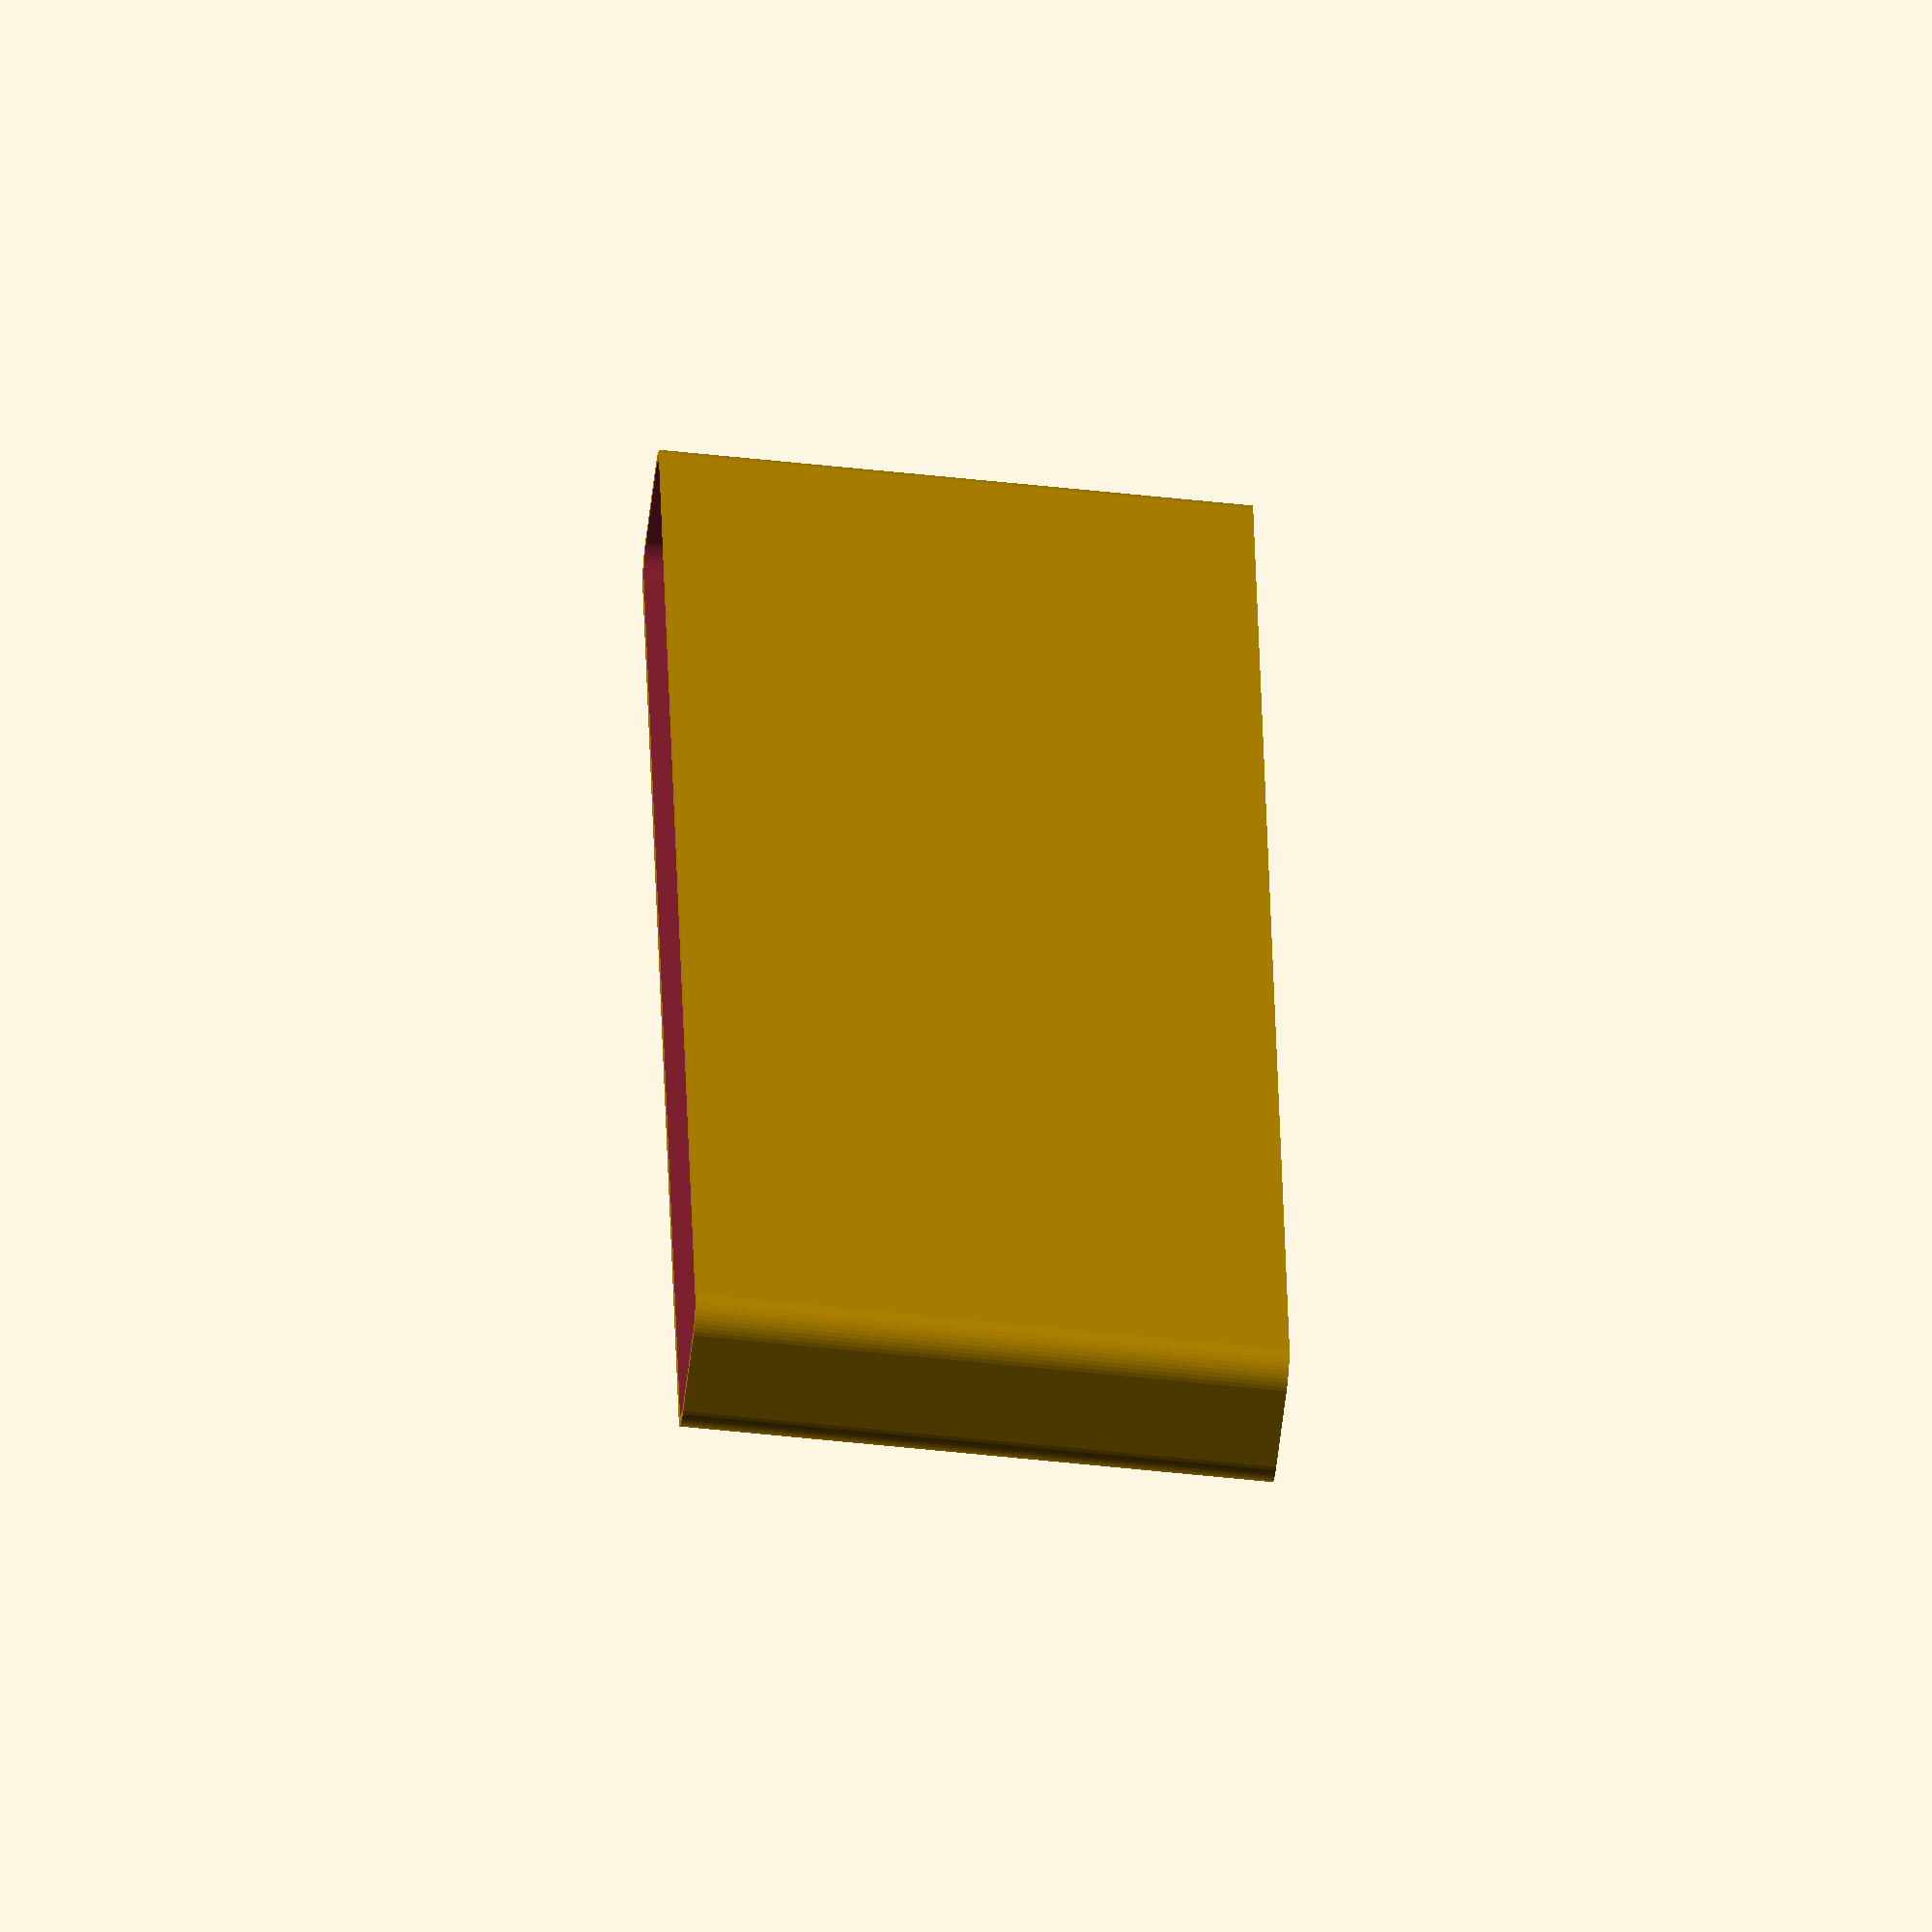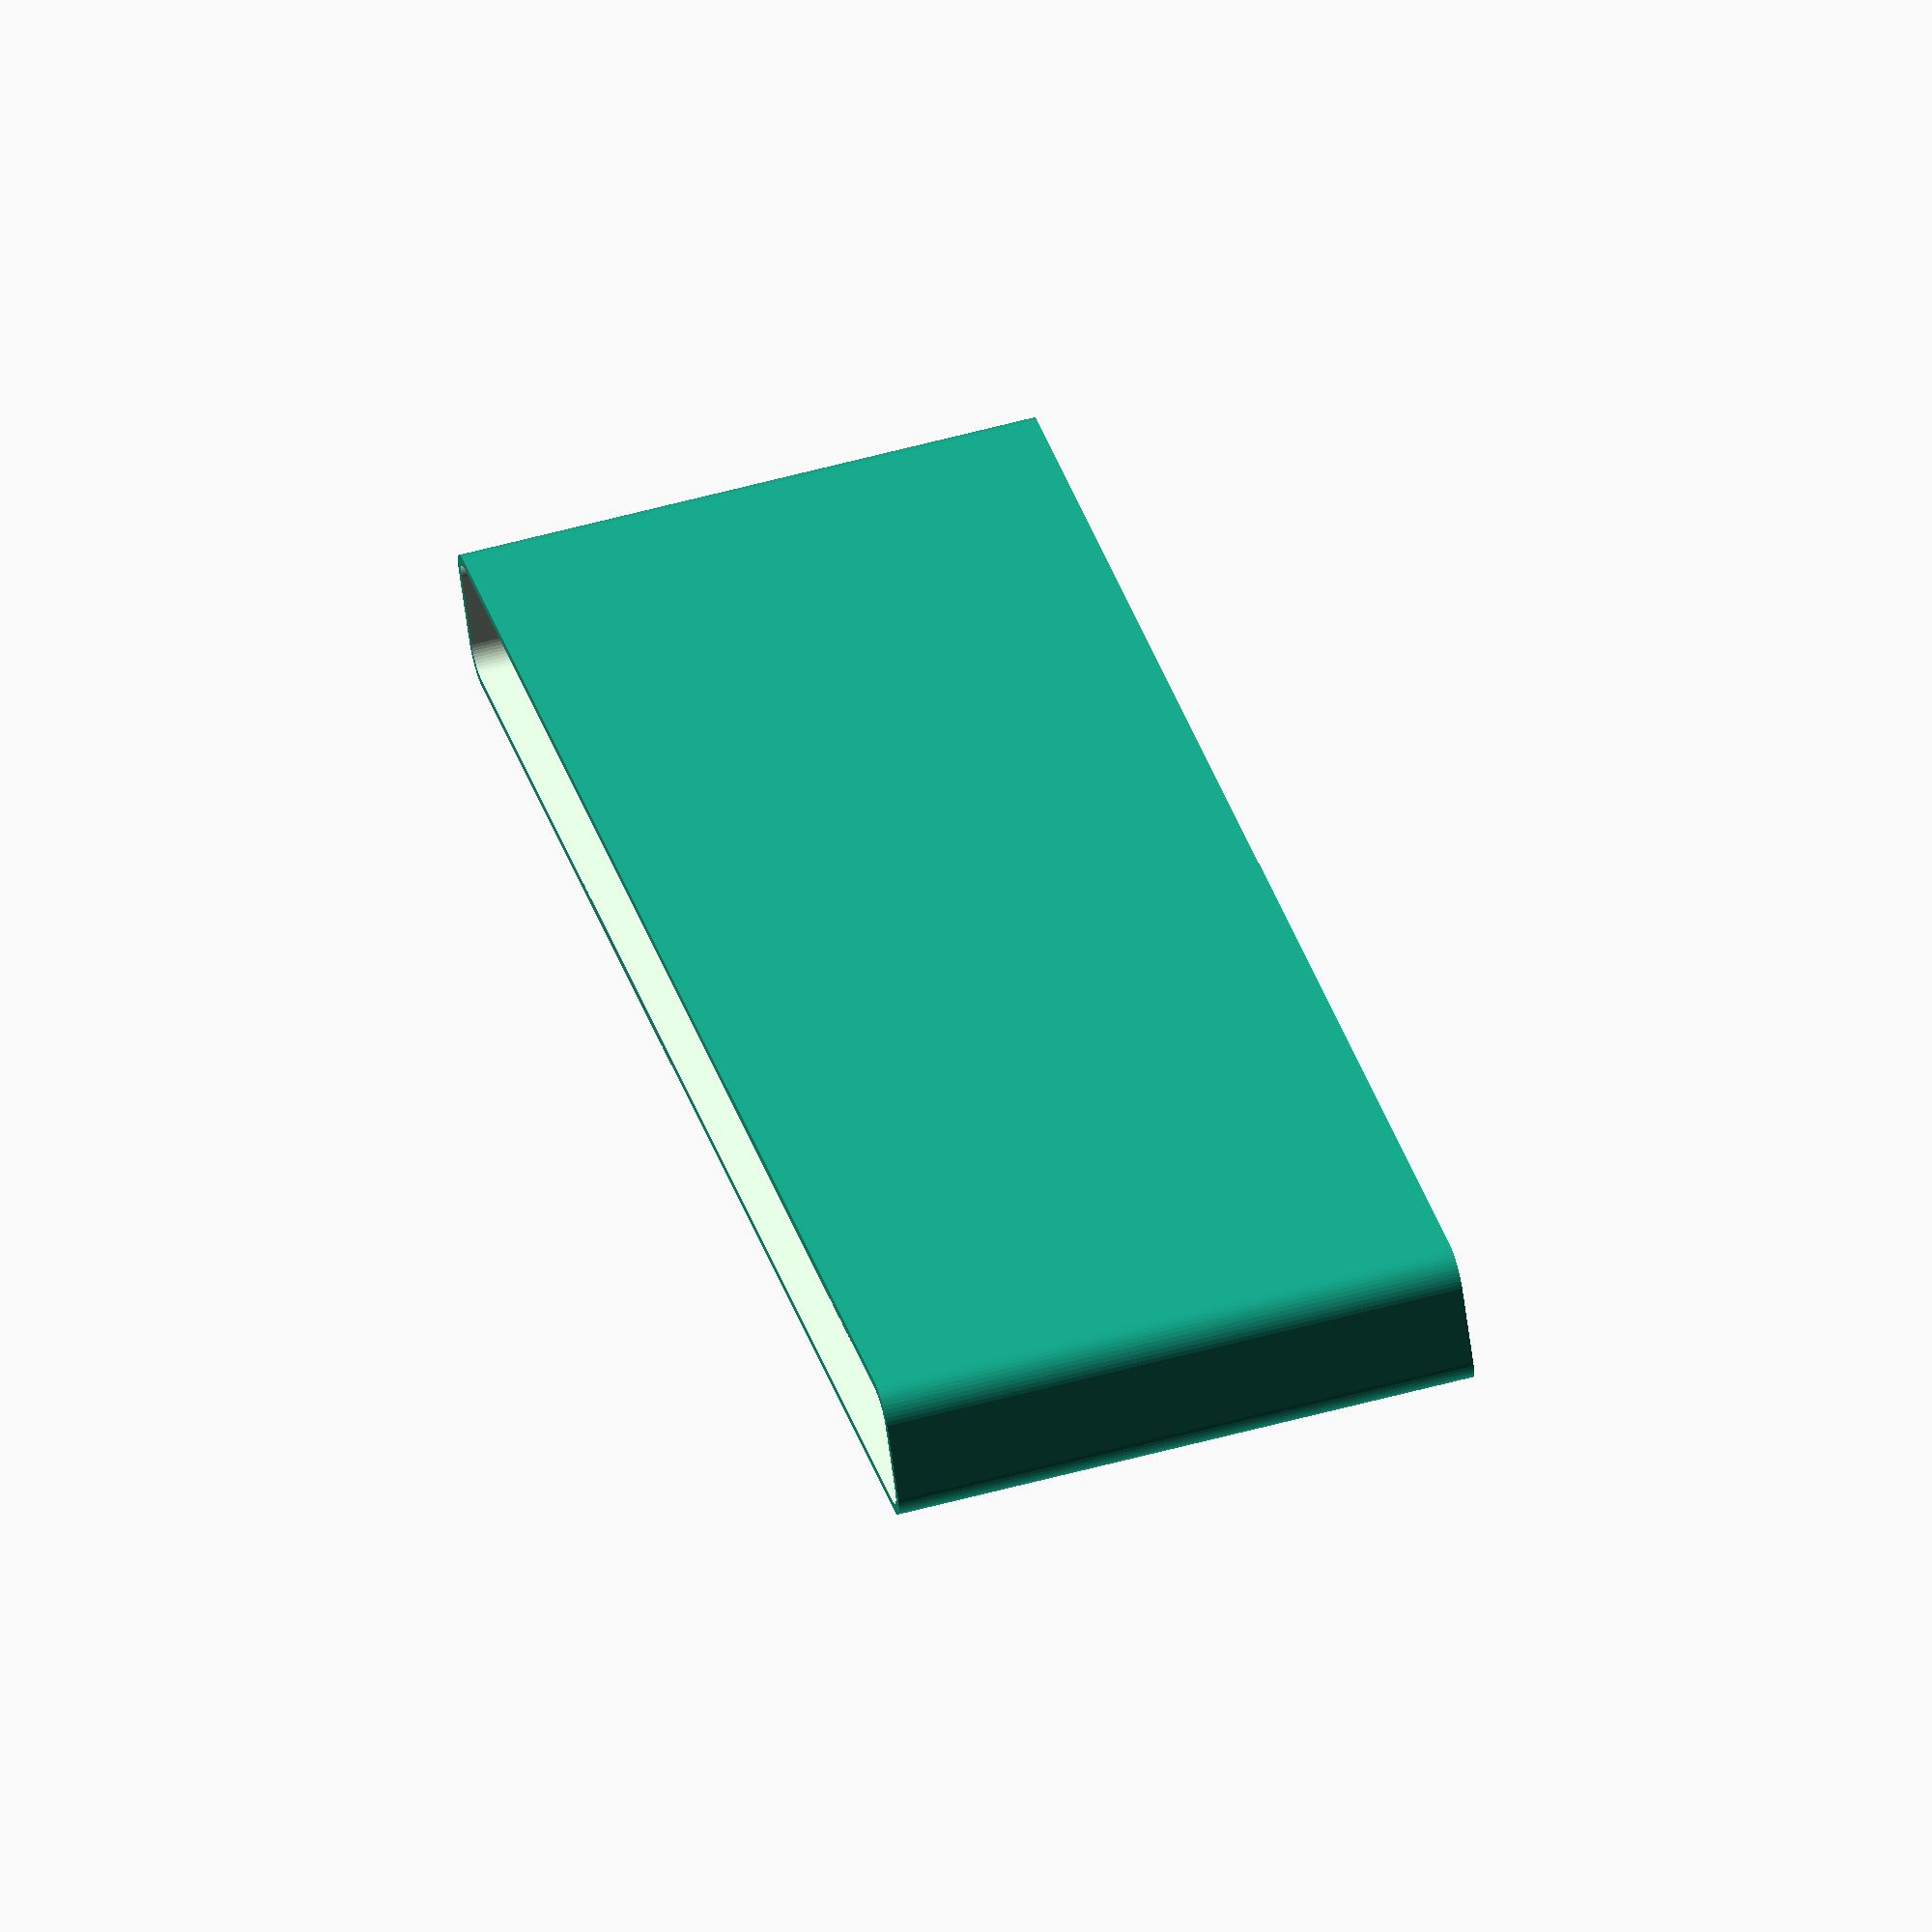
<openscad>
$fn = 50;


difference() {
	union() {
		hull() {
			translate(v = [-6.2500000000, 130.0000000000, 0]) {
				cylinder(h = 90, r = 5);
			}
			translate(v = [6.2500000000, 130.0000000000, 0]) {
				cylinder(h = 90, r = 5);
			}
			translate(v = [-6.2500000000, -130.0000000000, 0]) {
				cylinder(h = 90, r = 5);
			}
			translate(v = [6.2500000000, -130.0000000000, 0]) {
				cylinder(h = 90, r = 5);
			}
		}
	}
	union() {
		translate(v = [-3.7500000000, -127.5000000000, 2]) {
			rotate(a = [0, 0, 0]) {
				difference() {
					union() {
						translate(v = [0, 0, -6.0000000000]) {
							cylinder(h = 6, r = 1.5000000000);
						}
						translate(v = [0, 0, -1.9000000000]) {
							cylinder(h = 1.9000000000, r1 = 1.8000000000, r2 = 3.6000000000);
						}
						cylinder(h = 50, r = 3.6000000000);
						translate(v = [0, 0, -6.0000000000]) {
							cylinder(h = 6, r = 1.8000000000);
						}
						translate(v = [0, 0, -6.0000000000]) {
							cylinder(h = 6, r = 1.5000000000);
						}
					}
					union();
				}
			}
		}
		translate(v = [3.7500000000, -127.5000000000, 2]) {
			rotate(a = [0, 0, 0]) {
				difference() {
					union() {
						translate(v = [0, 0, -6.0000000000]) {
							cylinder(h = 6, r = 1.5000000000);
						}
						translate(v = [0, 0, -1.9000000000]) {
							cylinder(h = 1.9000000000, r1 = 1.8000000000, r2 = 3.6000000000);
						}
						cylinder(h = 50, r = 3.6000000000);
						translate(v = [0, 0, -6.0000000000]) {
							cylinder(h = 6, r = 1.8000000000);
						}
						translate(v = [0, 0, -6.0000000000]) {
							cylinder(h = 6, r = 1.5000000000);
						}
					}
					union();
				}
			}
		}
		translate(v = [-3.7500000000, 127.5000000000, 2]) {
			rotate(a = [0, 0, 0]) {
				difference() {
					union() {
						translate(v = [0, 0, -6.0000000000]) {
							cylinder(h = 6, r = 1.5000000000);
						}
						translate(v = [0, 0, -1.9000000000]) {
							cylinder(h = 1.9000000000, r1 = 1.8000000000, r2 = 3.6000000000);
						}
						cylinder(h = 50, r = 3.6000000000);
						translate(v = [0, 0, -6.0000000000]) {
							cylinder(h = 6, r = 1.8000000000);
						}
						translate(v = [0, 0, -6.0000000000]) {
							cylinder(h = 6, r = 1.5000000000);
						}
					}
					union();
				}
			}
		}
		translate(v = [3.7500000000, 127.5000000000, 2]) {
			rotate(a = [0, 0, 0]) {
				difference() {
					union() {
						translate(v = [0, 0, -6.0000000000]) {
							cylinder(h = 6, r = 1.5000000000);
						}
						translate(v = [0, 0, -1.9000000000]) {
							cylinder(h = 1.9000000000, r1 = 1.8000000000, r2 = 3.6000000000);
						}
						cylinder(h = 50, r = 3.6000000000);
						translate(v = [0, 0, -6.0000000000]) {
							cylinder(h = 6, r = 1.8000000000);
						}
						translate(v = [0, 0, -6.0000000000]) {
							cylinder(h = 6, r = 1.5000000000);
						}
					}
					union();
				}
			}
		}
		translate(v = [0, 0, 3]) {
			hull() {
				union() {
					translate(v = [-5.7500000000, 129.5000000000, 4]) {
						cylinder(h = 102, r = 4);
					}
					translate(v = [-5.7500000000, 129.5000000000, 4]) {
						sphere(r = 4);
					}
					translate(v = [-5.7500000000, 129.5000000000, 106]) {
						sphere(r = 4);
					}
				}
				union() {
					translate(v = [5.7500000000, 129.5000000000, 4]) {
						cylinder(h = 102, r = 4);
					}
					translate(v = [5.7500000000, 129.5000000000, 4]) {
						sphere(r = 4);
					}
					translate(v = [5.7500000000, 129.5000000000, 106]) {
						sphere(r = 4);
					}
				}
				union() {
					translate(v = [-5.7500000000, -129.5000000000, 4]) {
						cylinder(h = 102, r = 4);
					}
					translate(v = [-5.7500000000, -129.5000000000, 4]) {
						sphere(r = 4);
					}
					translate(v = [-5.7500000000, -129.5000000000, 106]) {
						sphere(r = 4);
					}
				}
				union() {
					translate(v = [5.7500000000, -129.5000000000, 4]) {
						cylinder(h = 102, r = 4);
					}
					translate(v = [5.7500000000, -129.5000000000, 4]) {
						sphere(r = 4);
					}
					translate(v = [5.7500000000, -129.5000000000, 106]) {
						sphere(r = 4);
					}
				}
			}
		}
	}
}
</openscad>
<views>
elev=50.9 azim=169.9 roll=83.1 proj=o view=solid
elev=121.7 azim=62.1 roll=105.7 proj=o view=solid
</views>
